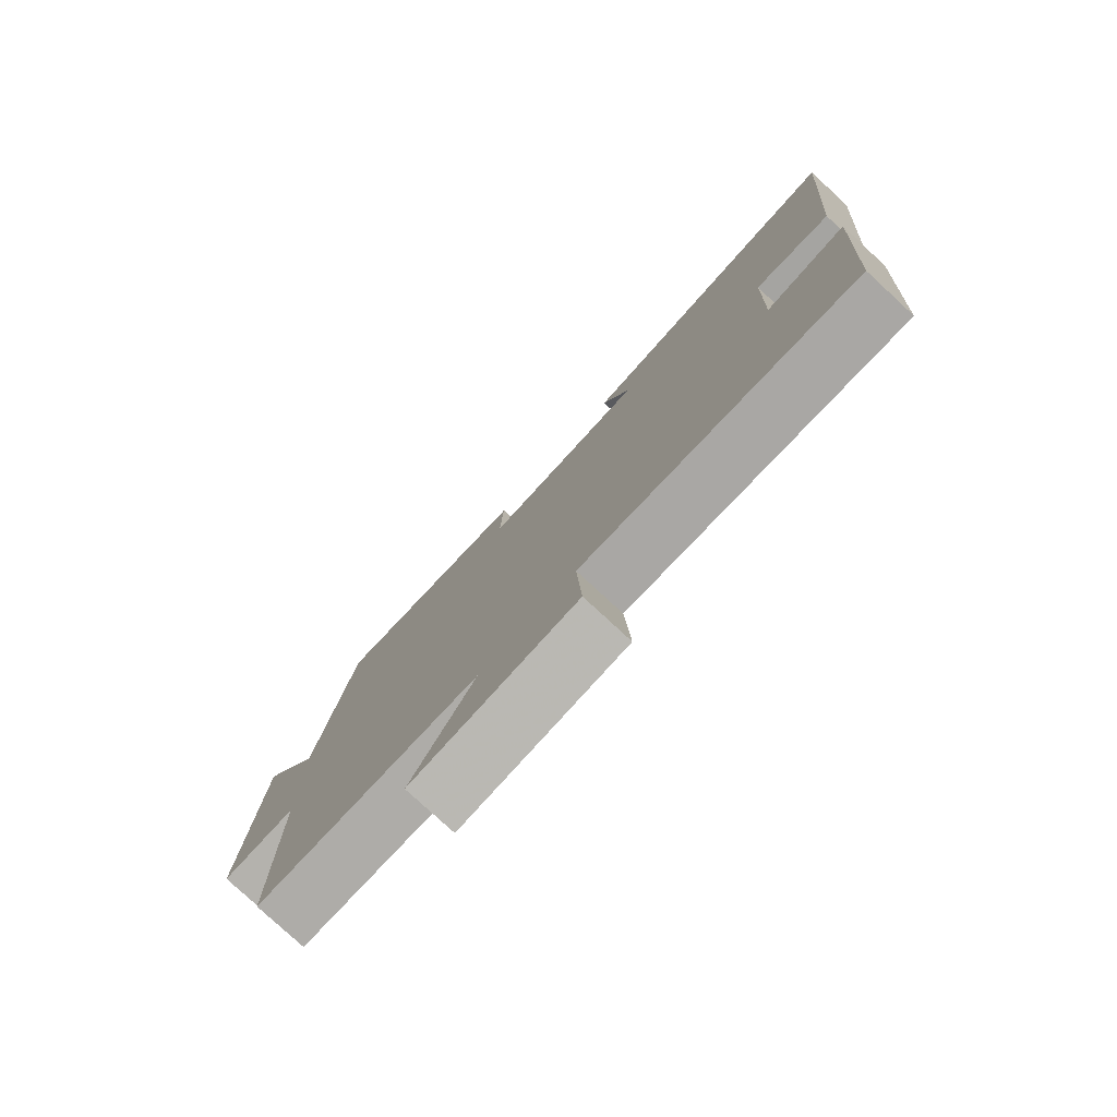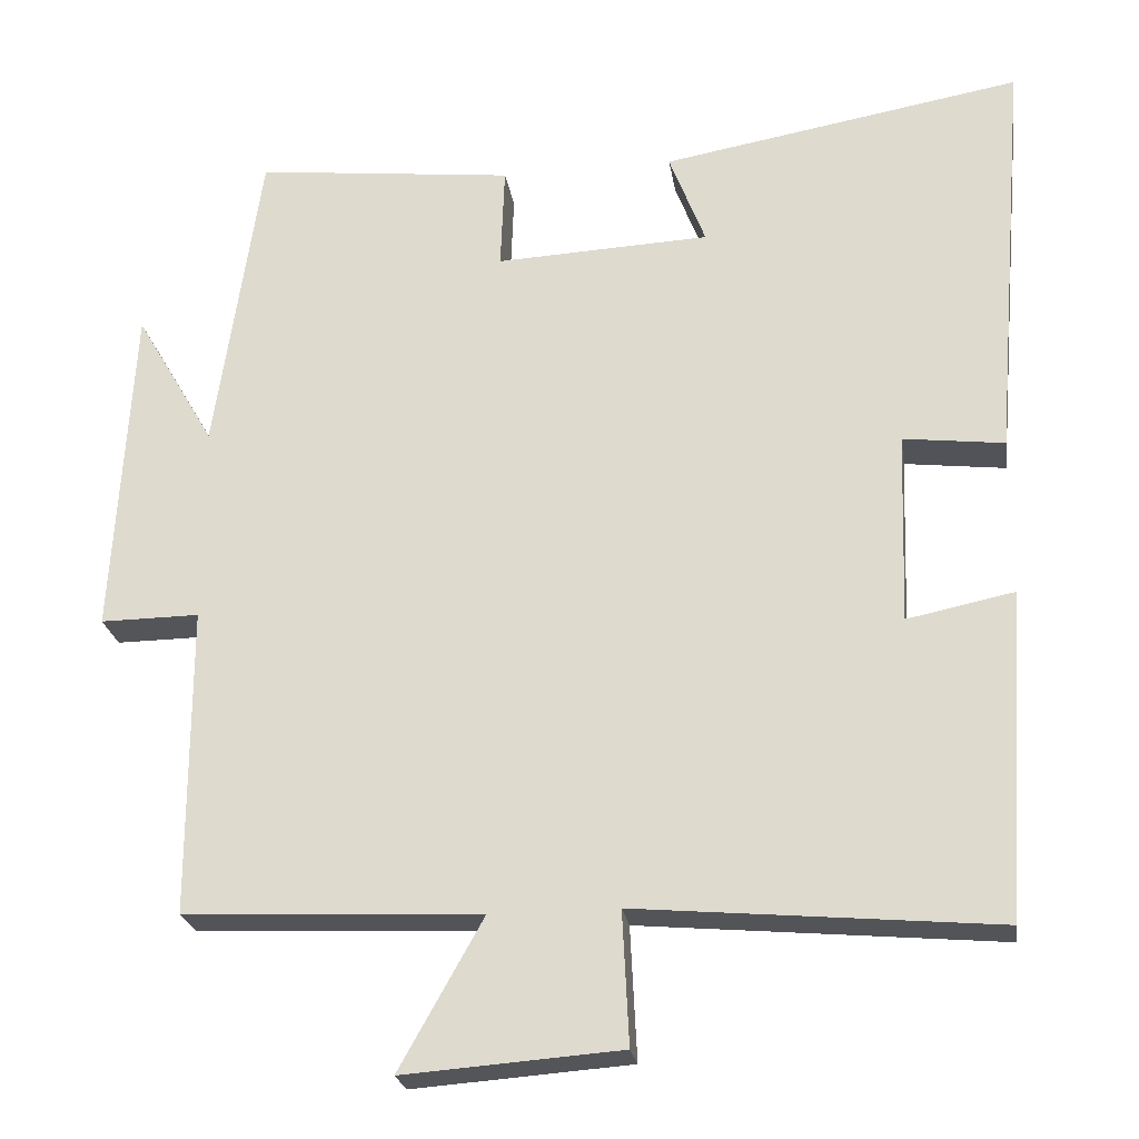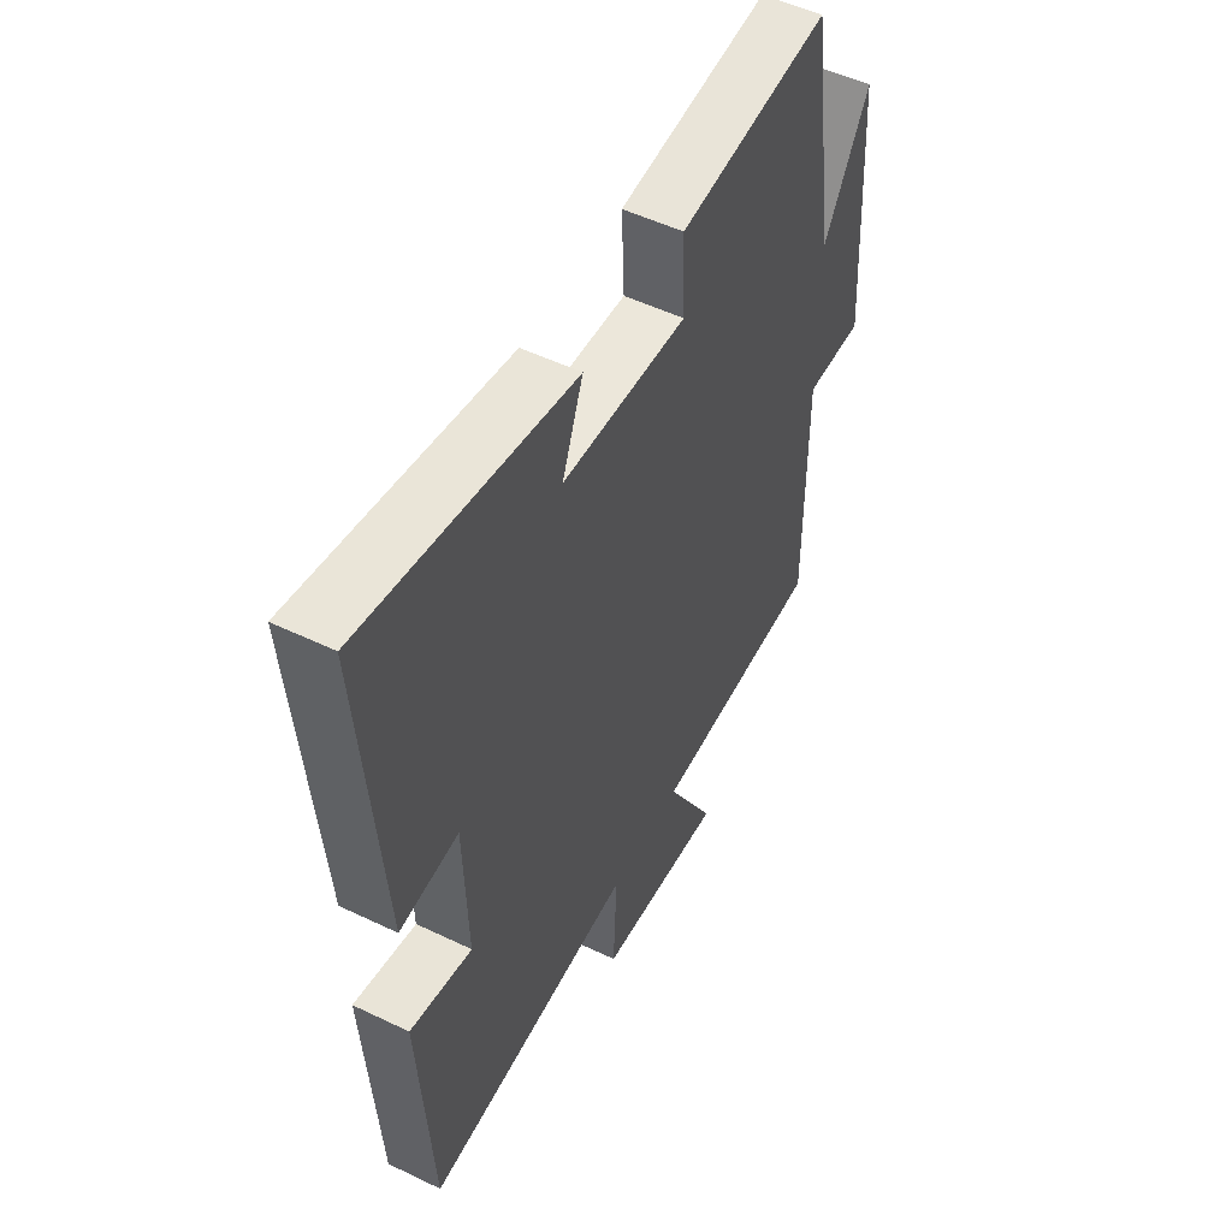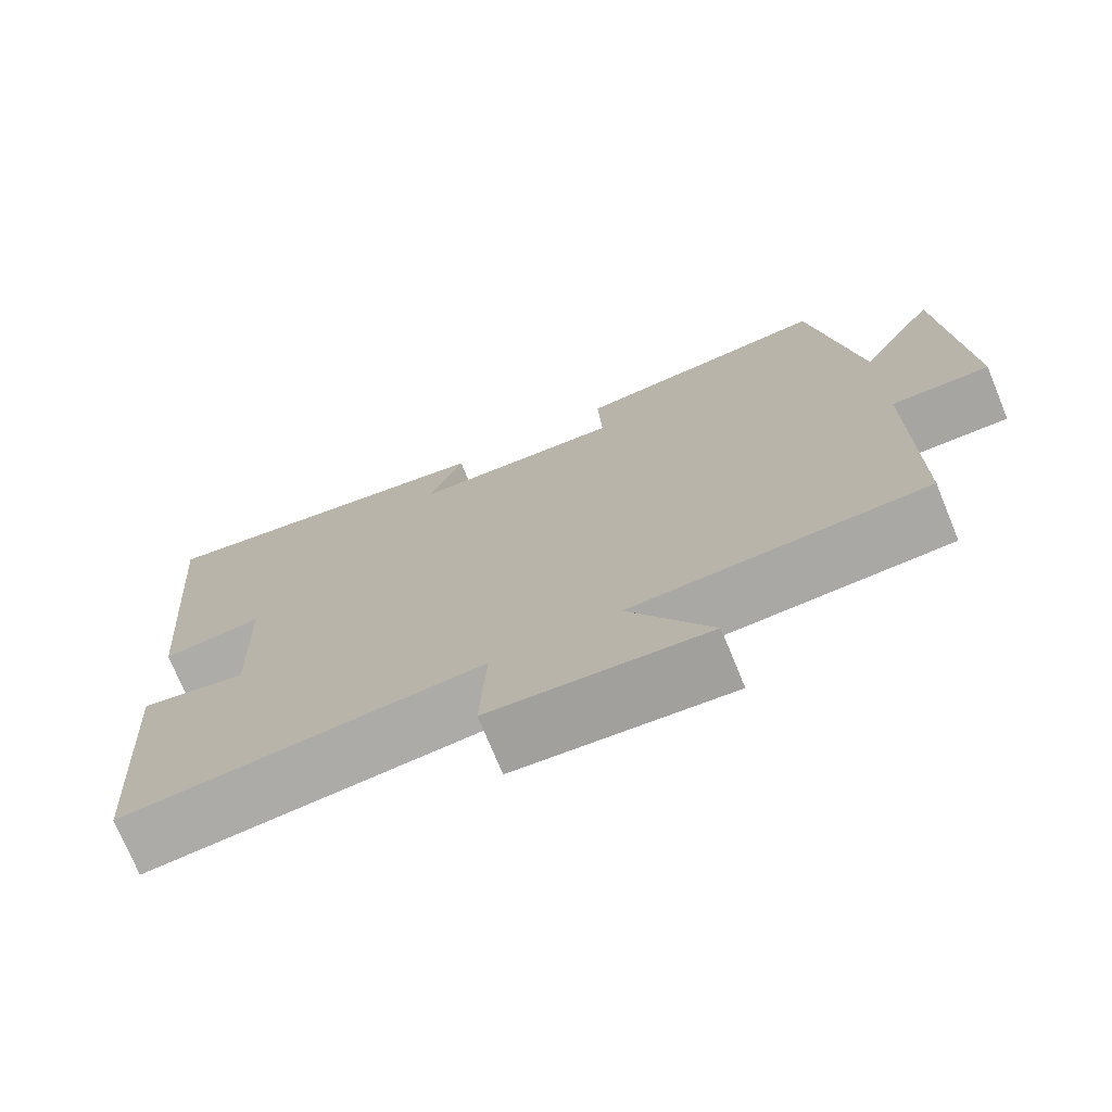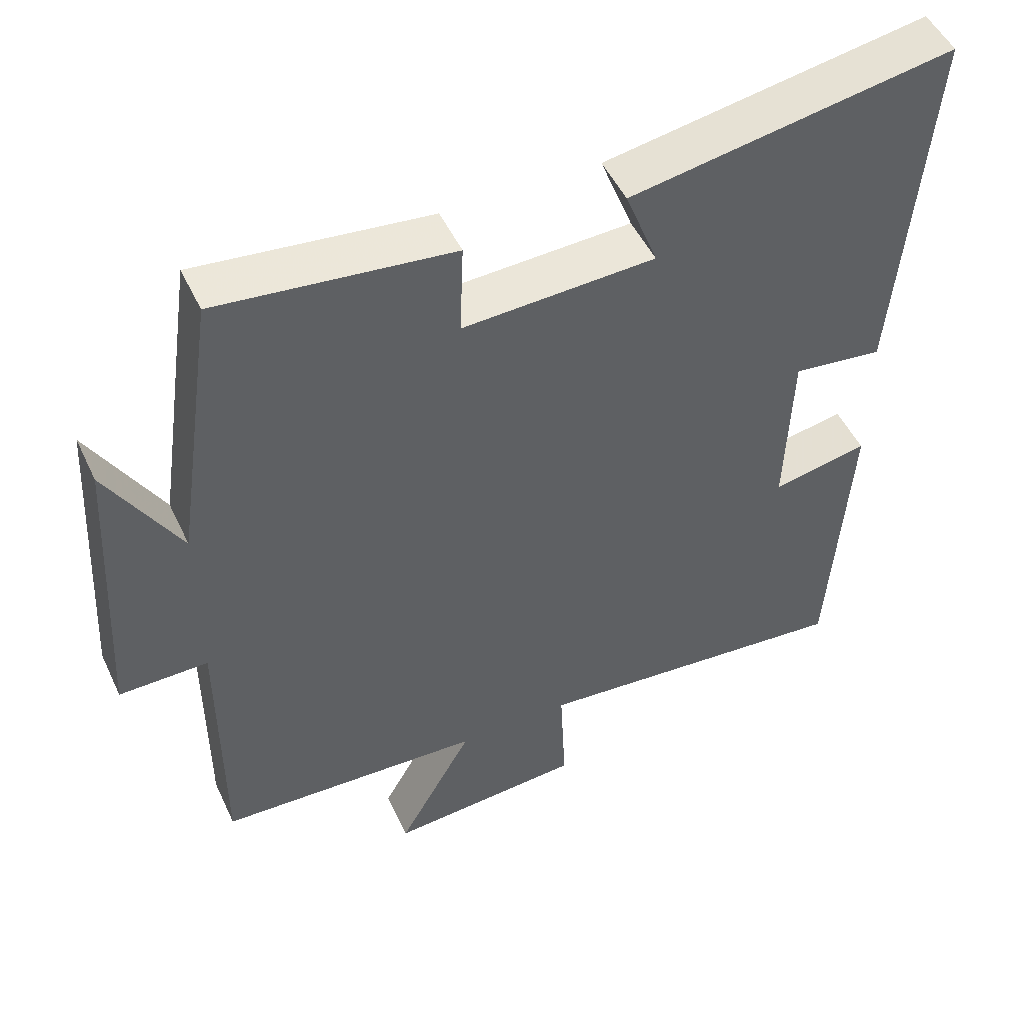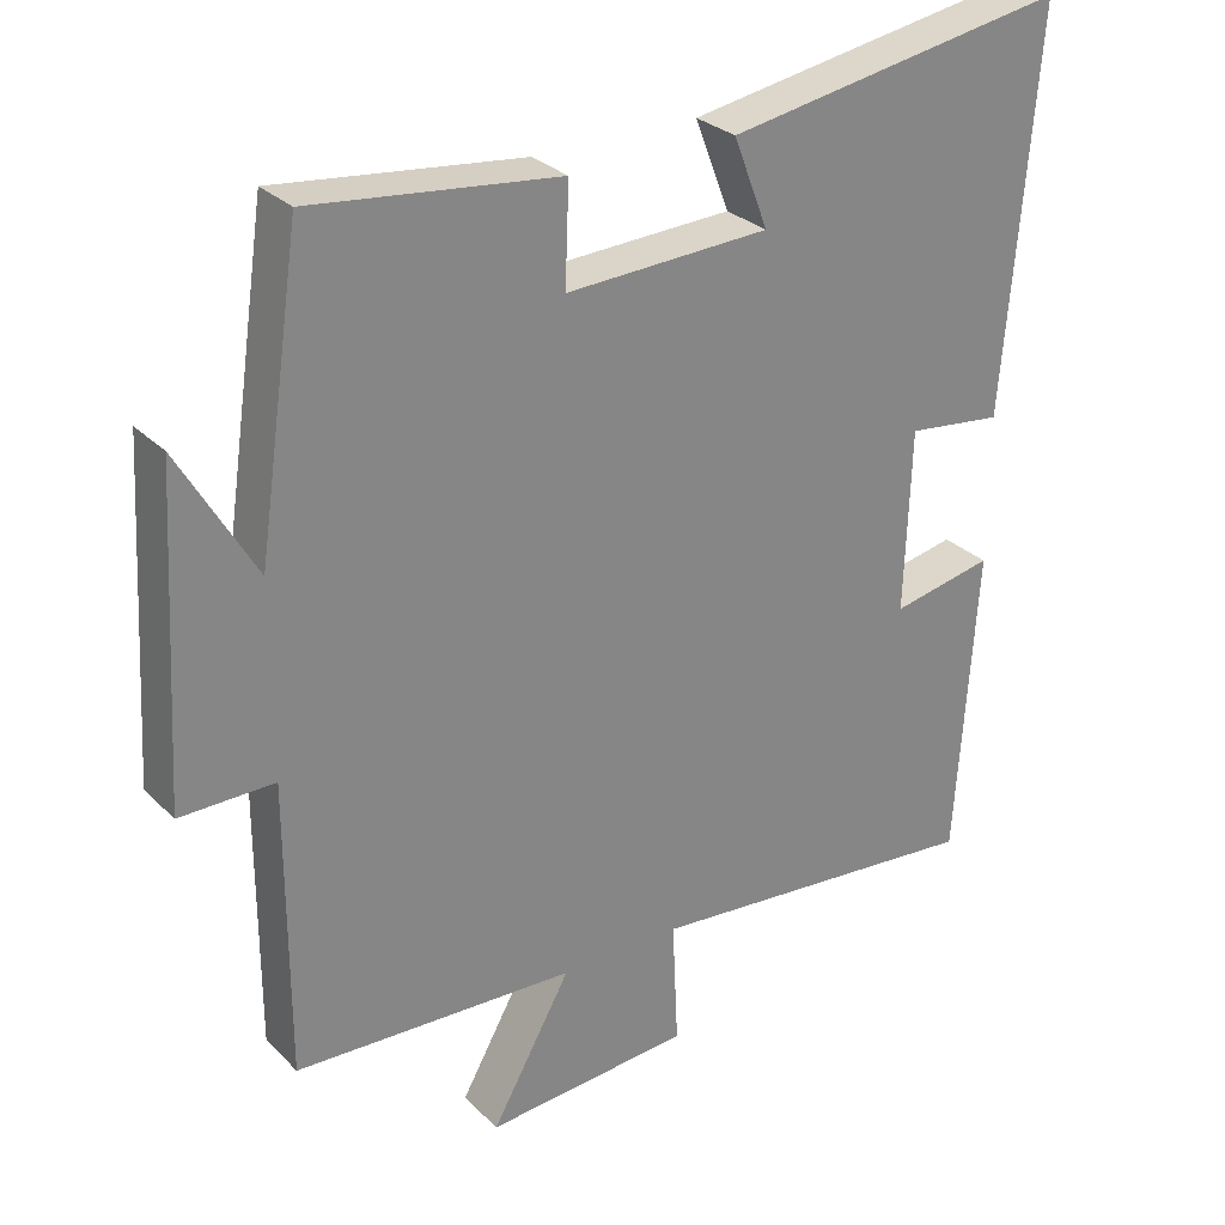
<metadata>
{"format":"obj","ext":"obj","renderer":"f3d","projection":"perspective","resolution":1024,"background":"white","views":[{"elev":-79.1,"azim":47.3,"up":"+Z"},{"elev":-23.9,"azim":8.7,"up":"+Z"},{"elev":51.9,"azim":117.5,"up":"+Z"},{"elev":-73.8,"azim":-157.7,"up":"+Z"},{"elev":49.7,"azim":-24.6,"up":"+Z"},{"elev":28.6,"azim":-35.1,"up":"+Z"}]}
</metadata>
<code>
v -0.443 0.07 0.536
v -0.12 0.07 0.5
v -0.125 0.07 0.371
v 0.141 0.07 0.383
v 0.096 0.07 0.5
v 0.543 0.07 0.577
v 0.5 0.07 0.062
v 0.375 0.07 0.077
v 0.367 0.07 -0.161
v 0.5 0.07 -0.134
v 0.473 0.07 -0.54
v 0.026 0.07 -0.5
v 0.034 0.07 -0.665
v -0.236 0.07 -0.685
v -0.132 0.07 -0.5
v -0.5 0.07 -0.483
v -0.5 0.07 -0.1
v -0.623 0.07 -0.101
v -0.599 0.07 0.317
v -0.5 0.07 0.148
v -0.443 0 0.536
v -0.12 0 0.5
v -0.125 0 0.371
v 0.141 0 0.383
v 0.096 0 0.5
v 0.543 0 0.577
v 0.5 0 0.062
v 0.375 0 0.077
v 0.367 0 -0.161
v 0.5 0 -0.134
v 0.473 0 -0.54
v 0.026 0 -0.5
v 0.034 0 -0.665
v -0.236 0 -0.685
v -0.132 0 -0.5
v -0.5 0 -0.483
v -0.5 0 -0.1
v -0.623 0 -0.101
v -0.599 0 0.317
v -0.5 0 0.148
f 17 18 19 20
f 1 2 3
f 20 1 3
f 17 20 3
f 17 3 4
f 16 17 4
f 15 16 4
f 12 13 14 15
f 12 15 4
f 9 10 11 12
f 8 9 12 4
f 6 7 8
f 5 6 8
f 4 5 8
f 40 39 38 37
f 23 22 21
f 23 21 40
f 23 40 37
f 24 23 37
f 24 37 36
f 24 36 35
f 35 34 33 32
f 24 35 32
f 32 31 30 29
f 24 32 29 28
f 28 27 26
f 28 26 25
f 28 25 24
f 1 21 22 2
f 2 22 23 3
f 3 23 24 4
f 4 24 25 5
f 5 25 26 6
f 6 26 27 7
f 7 27 28 8
f 8 28 29 9
f 9 29 30 10
f 10 30 31 11
f 11 31 32 12
f 12 32 33 13
f 13 33 34 14
f 14 34 35 15
f 15 35 36 16
f 16 36 37 17
f 17 37 38 18
f 18 38 39 19
f 19 39 40 20
f 20 40 21 1

</code>
